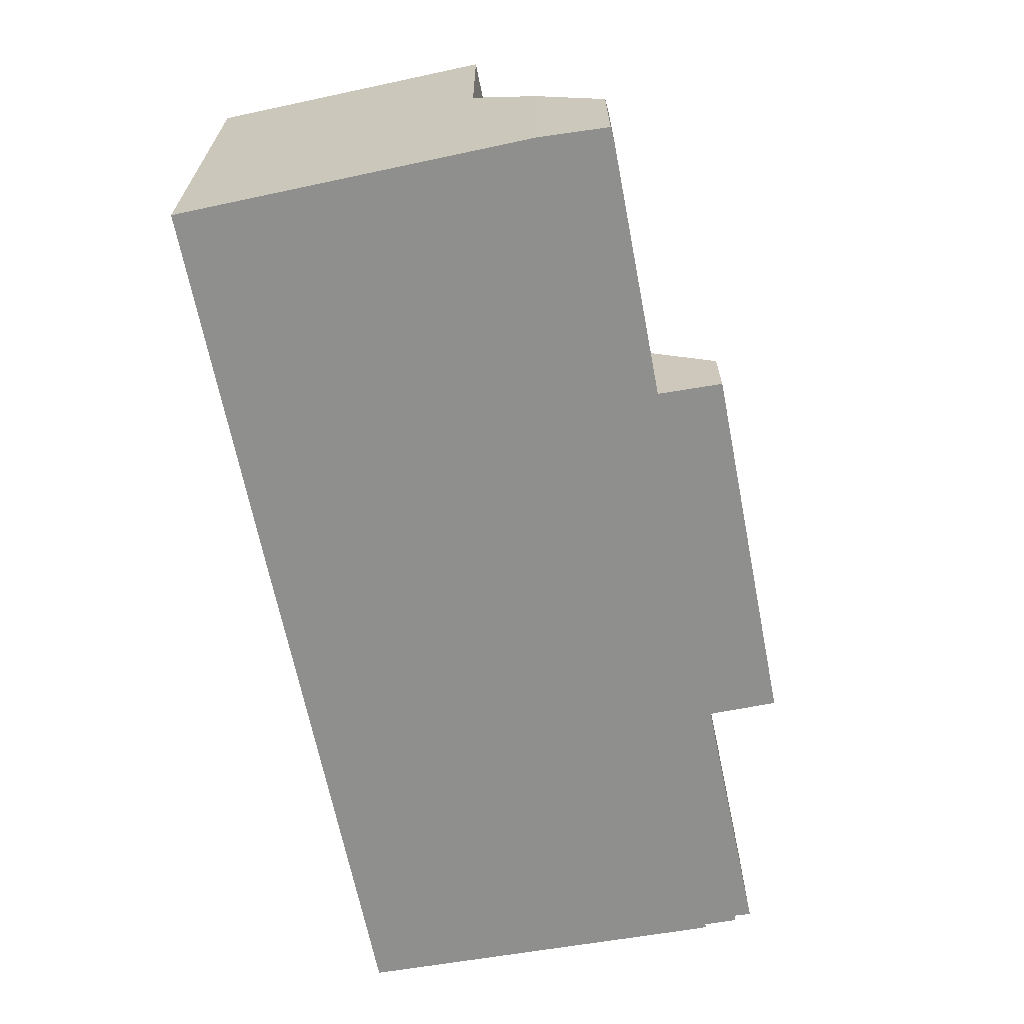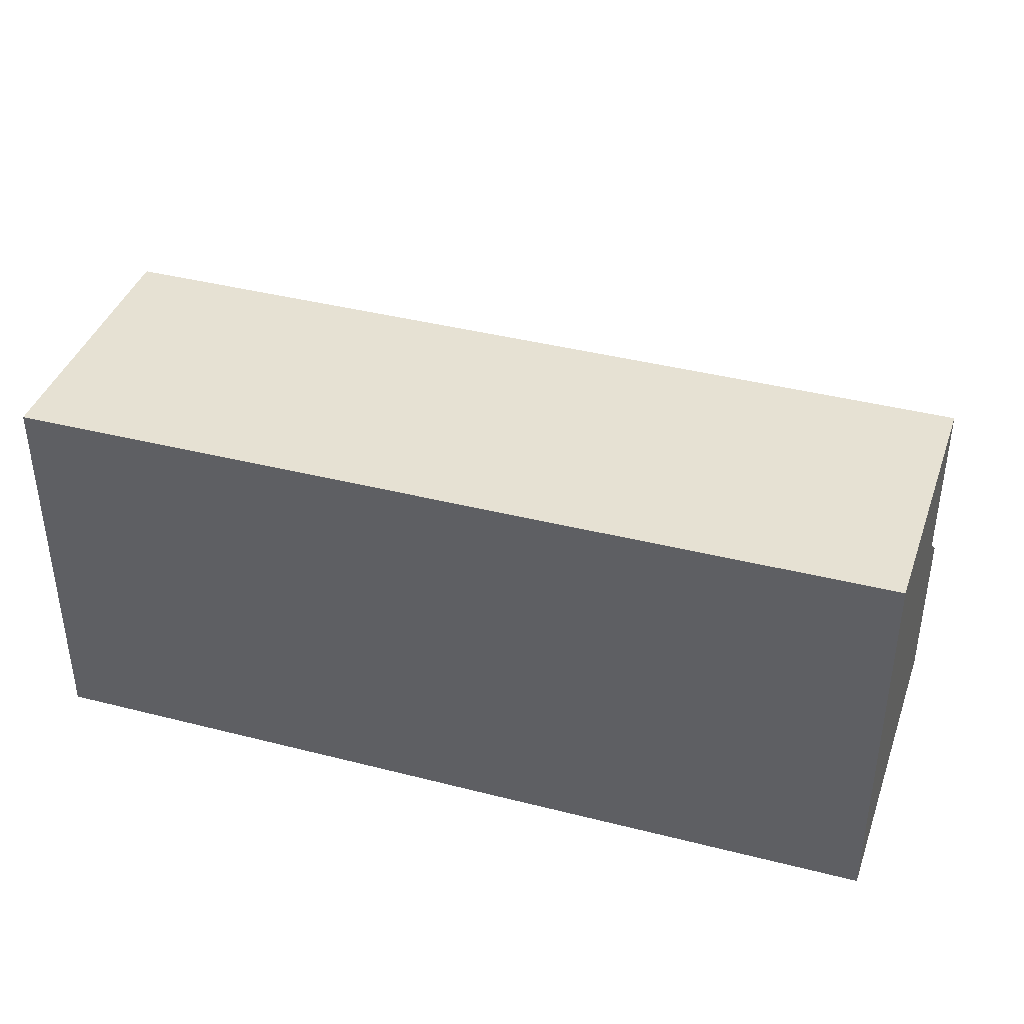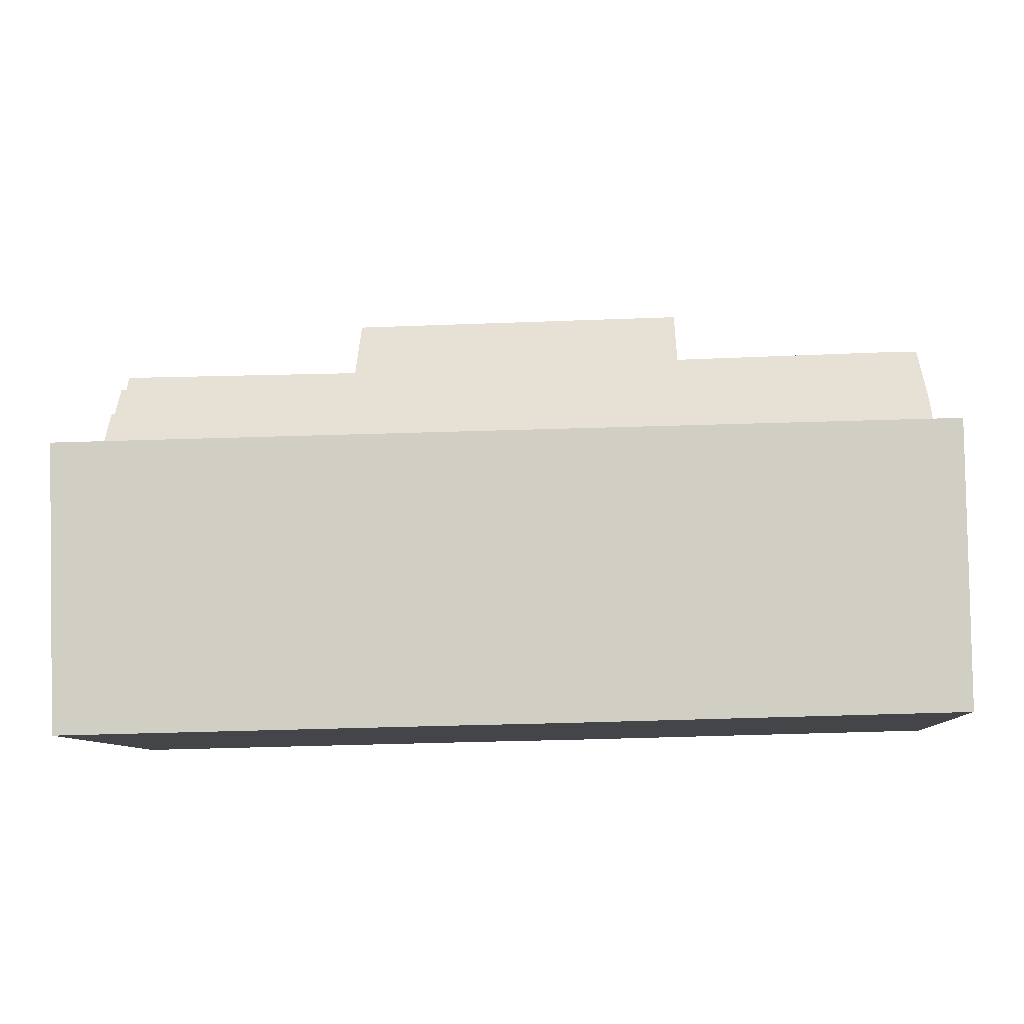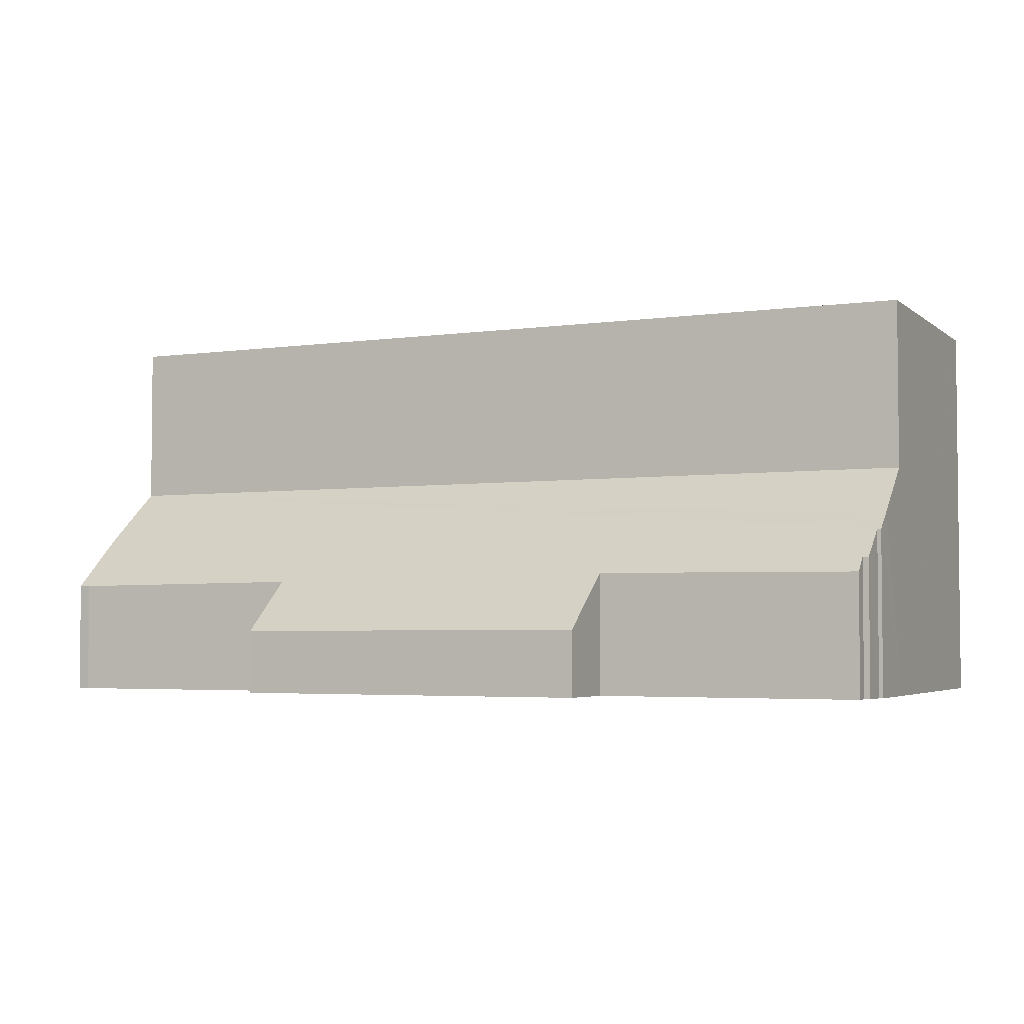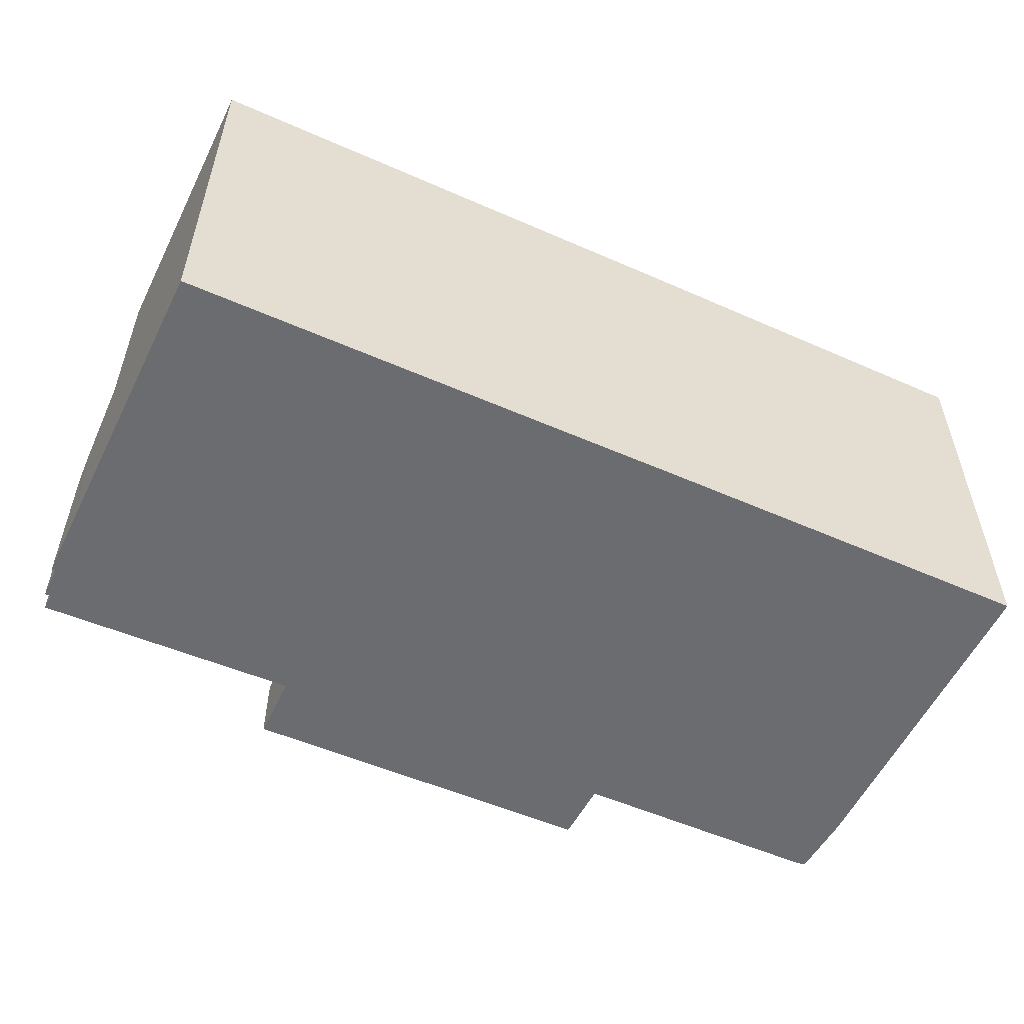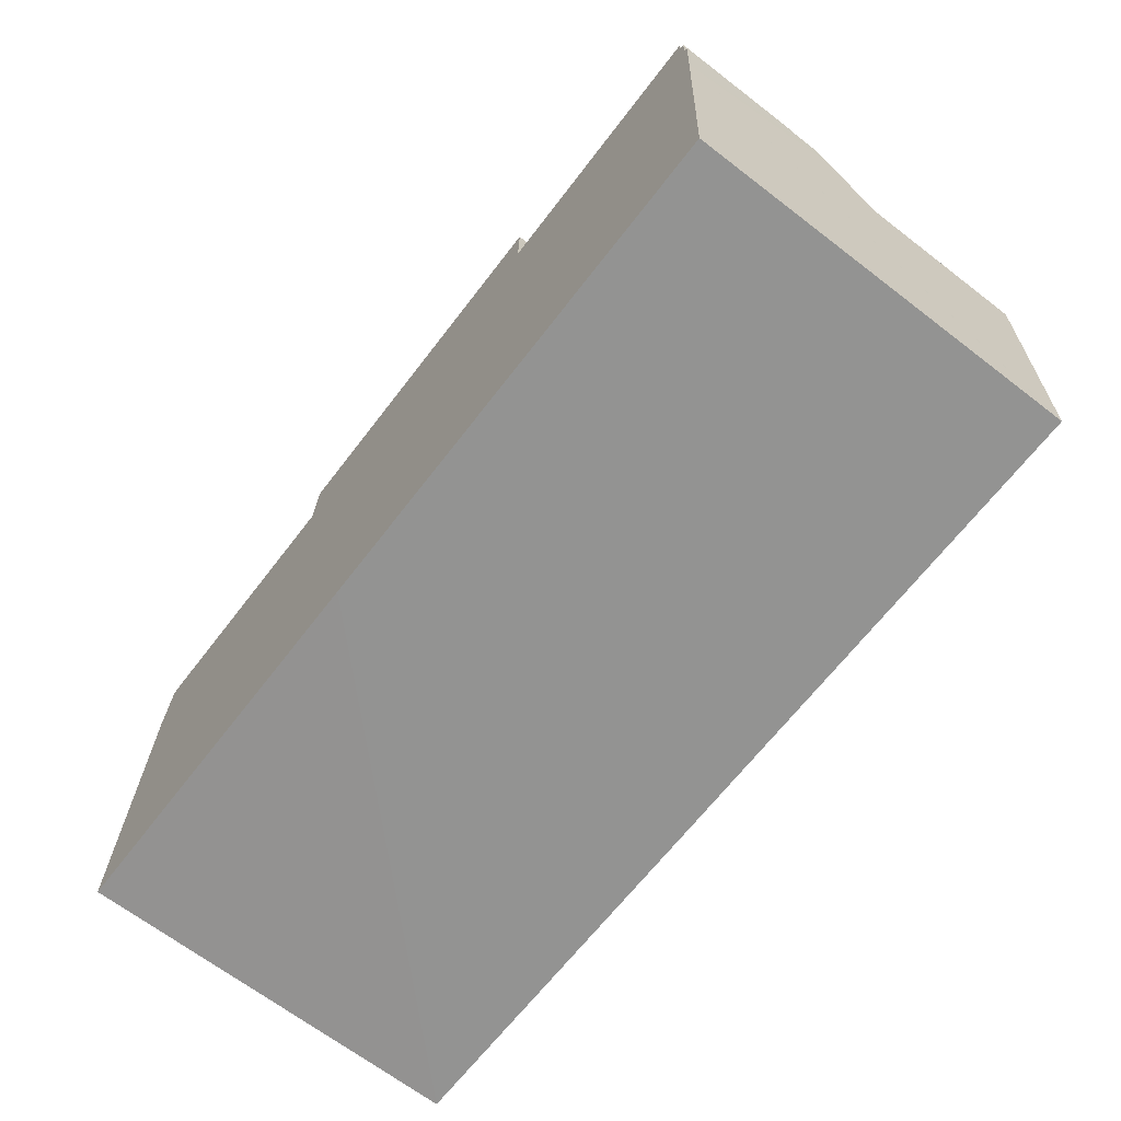
<metadata>
{"format":"obj","ext":"obj","renderer":"f3d","projection":"perspective","resolution":1024,"background":"white","views":[{"elev":-65.3,"azim":-77.8,"up":"+Y"},{"elev":38.6,"azim":-161.0,"up":"+Y"},{"elev":-8.9,"azim":-176.0,"up":"+Z"},{"elev":-3.6,"azim":26.7,"up":"+Y"},{"elev":-53.7,"azim":156.1,"up":"+Y"},{"elev":-67.7,"azim":52.5,"up":"+Z"}]}
</metadata>
<code>
v  0.009 14.01 10.19
v  13.88 14.01 -0.328
v  0 14.01 8.58e-16
v  32.33 14.01 9.742
v  17.48 14.01 -0.399
v  17.98 14.01 -0.409
v  27.7 14.01 -0.618
v  31.88 14.01 -0.676
v  31.88 14.01 -0.708
v  0.009 -6.237e-16 10.19
v  32.33 -5.965e-16 9.742
v  31.88 4.335e-17 -0.708
v  31.88 4.139e-17 -0.676
v  27.7 3.784e-17 -0.618
v  14.37 14.01 -0.338
v  17.98 2.504e-17 -0.409
v  17.48 2.443e-17 -0.399
v  14.37 2.07e-17 -0.338
v  13.88 2.008e-17 -0.328
v  0 0 0
v  22.81 4.314 14.36
v  32.17 4.236 14.32
v  32.13 4.736 13.72
v  0.009 8.036 10.19
v  32.42 6.3 11.83
v  32.33 8.036 9.742
v  32.44 5.737 12.51
v  32.3 5.734 12.52
v  32.32 5.366 12.96
v  32.34 4.736 13.72
v  22.85 2.314 16.77
v  9.721 4.149 14.74
v  0.633 4.081 14.95
v  0.185 4.109 14.92
v  0.01 6.779 11.7
v  0.164 4.355 14.62
v  0.095 5.157 13.66
v  0.011 6.123 12.49
v  9.825 2.276 16.99
v  0.011 -7.649e-16 12.49
v  0.185 -9.135e-16 14.92
v  0.095 -8.362e-16 13.66
v  0.164 -8.953e-16 14.62
v  9.721 -9.024e-16 14.74
v  9.825 -1.041e-15 16.99
v  0.01 -7.165e-16 11.7
v  0.633 -9.151e-16 14.95
v  22.85 -1.027e-15 16.77
v  22.81 -8.792e-16 14.36
v  32.17 -8.771e-16 14.32
v  32.13 -8.402e-16 13.72
v  32.34 -8.4e-16 13.72
v  32.44 -7.661e-16 12.51
v  32.3 -7.664e-16 12.52
v  32.16 4.355 14.18
v  32.16 -8.683e-16 14.18
v  32.32 -7.936e-16 12.96
v  32.42 -7.246e-16 11.83
g defaultobject
f 1 2 3
f 2 1 4
f 2 4 5
f 5 4 6
f 6 4 7
f 7 4 8
f 7 8 9
f 10 4 1
f 4 10 11
f 11 8 4
f 8 11 9
f 9 11 12
f 12 11 13
f 12 7 9
f 7 12 6
f 6 12 14
f 6 14 5
f 5 14 15
f 15 14 16
f 15 16 2
f 2 16 3
f 3 16 17
f 3 17 18
f 3 18 19
f 3 19 20
f 20 1 3
f 1 20 10
f 10 13 11
f 13 10 12
f 12 10 14
f 14 10 16
f 16 10 17
f 17 10 19
f 19 10 20
f 21 22 23
f 24 25 26
f 25 24 27
f 27 24 28
f 28 24 29
f 29 24 30
f 30 24 23
f 23 24 21
f 21 24 31
f 31 24 32
f 32 24 33
f 33 24 34
f 34 24 35
f 34 35 36
f 36 35 37
f 37 35 38
f 39 31 32
f 40 37 38
f 37 40 36
f 36 40 34
f 34 40 41
f 41 40 42
f 41 42 43
f 44 39 32
f 39 44 45
f 10 35 24
f 35 10 38
f 38 10 40
f 40 10 46
f 41 33 34
f 33 41 47
f 33 44 32
f 44 33 47
f 39 48 31
f 48 39 45
f 49 22 21
f 22 49 50
f 51 30 23
f 30 51 52
f 28 53 27
f 53 28 54
f 31 49 21
f 49 31 48
f 55 51 23
f 51 55 22
f 51 22 50
f 51 50 56
f 29 54 28
f 54 29 30
f 54 30 52
f 54 52 57
f 25 11 26
f 11 25 27
f 11 27 53
f 11 53 58
f 11 24 26
f 24 11 10
f 45 44 48
f 58 10 11
f 10 58 53
f 10 53 54
f 10 54 57
f 10 57 52
f 10 52 51
f 10 51 50
f 10 50 49
f 10 49 48
f 10 48 44
f 10 44 47
f 10 47 46
f 46 47 40
f 40 47 42
f 42 47 43
f 43 47 41

</code>
